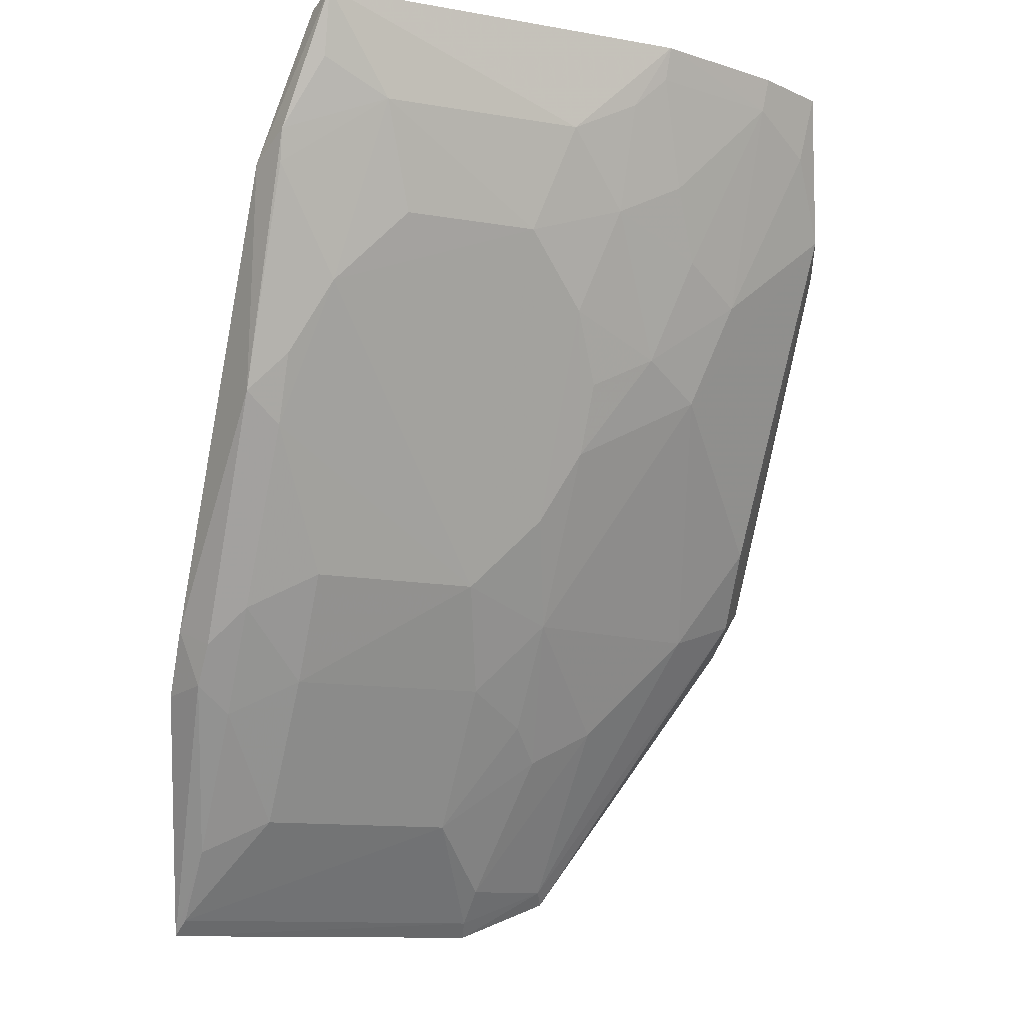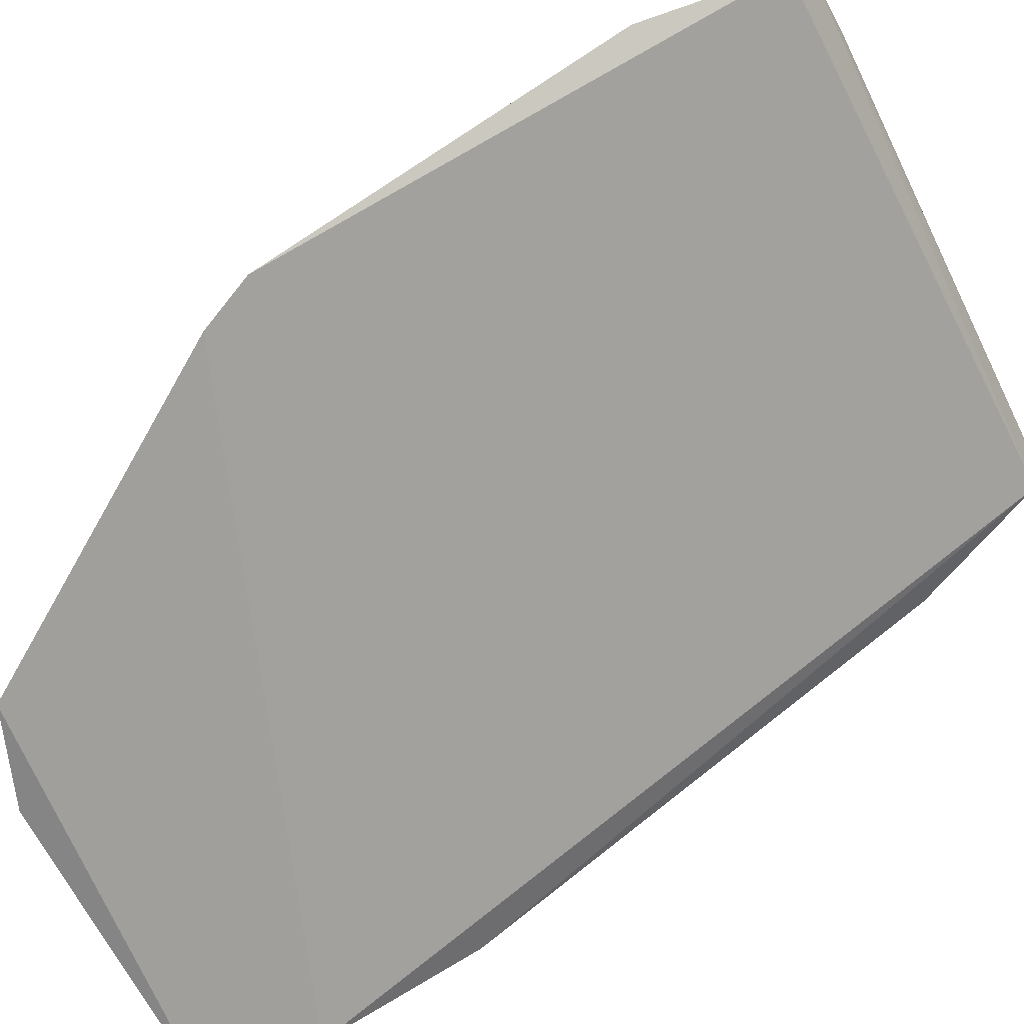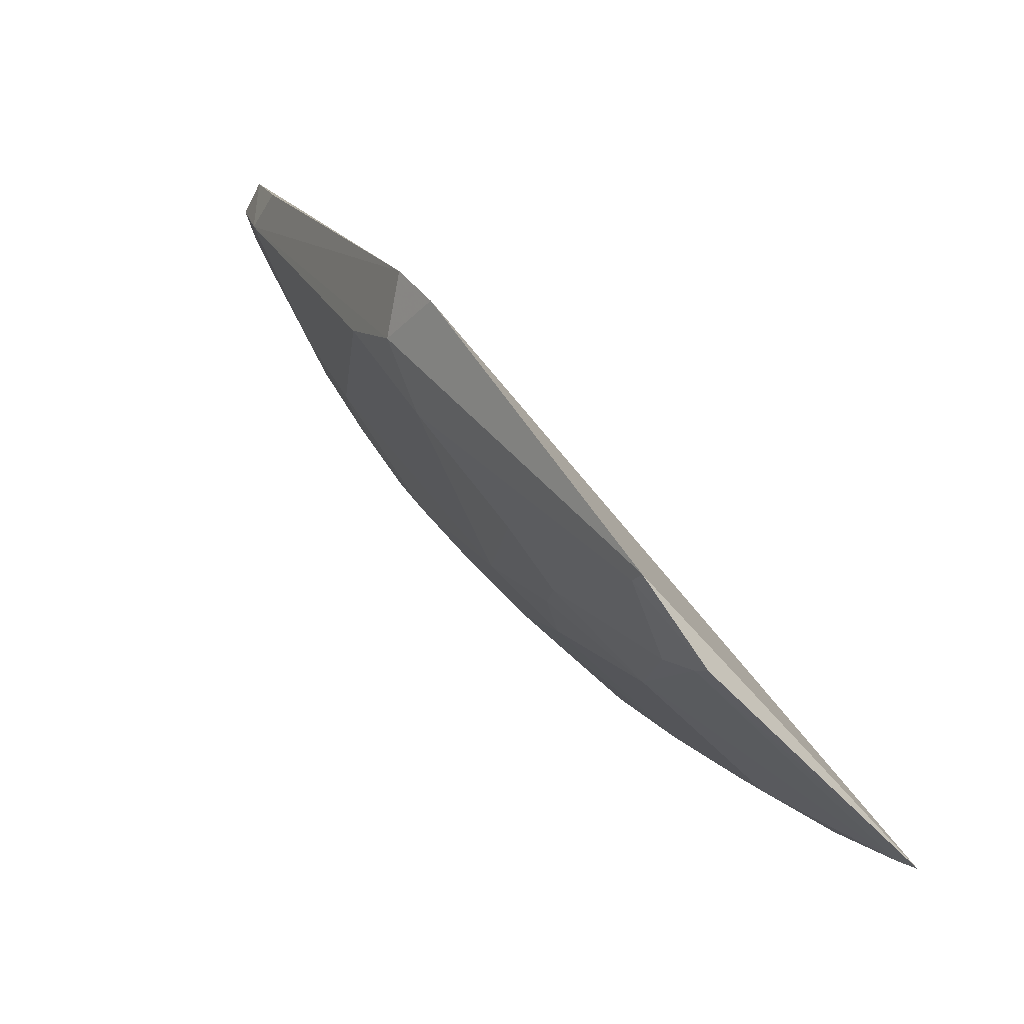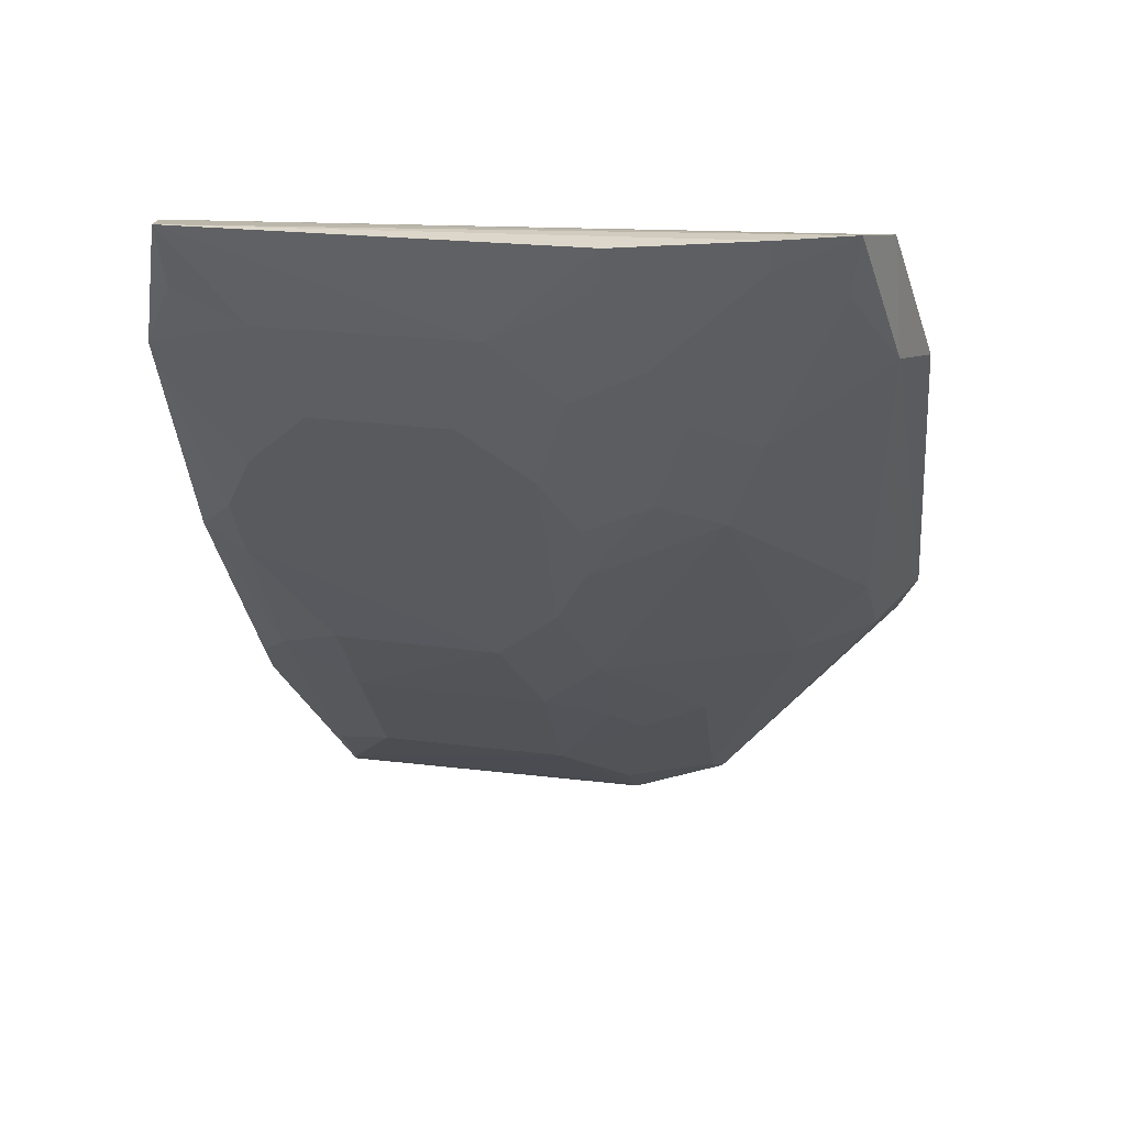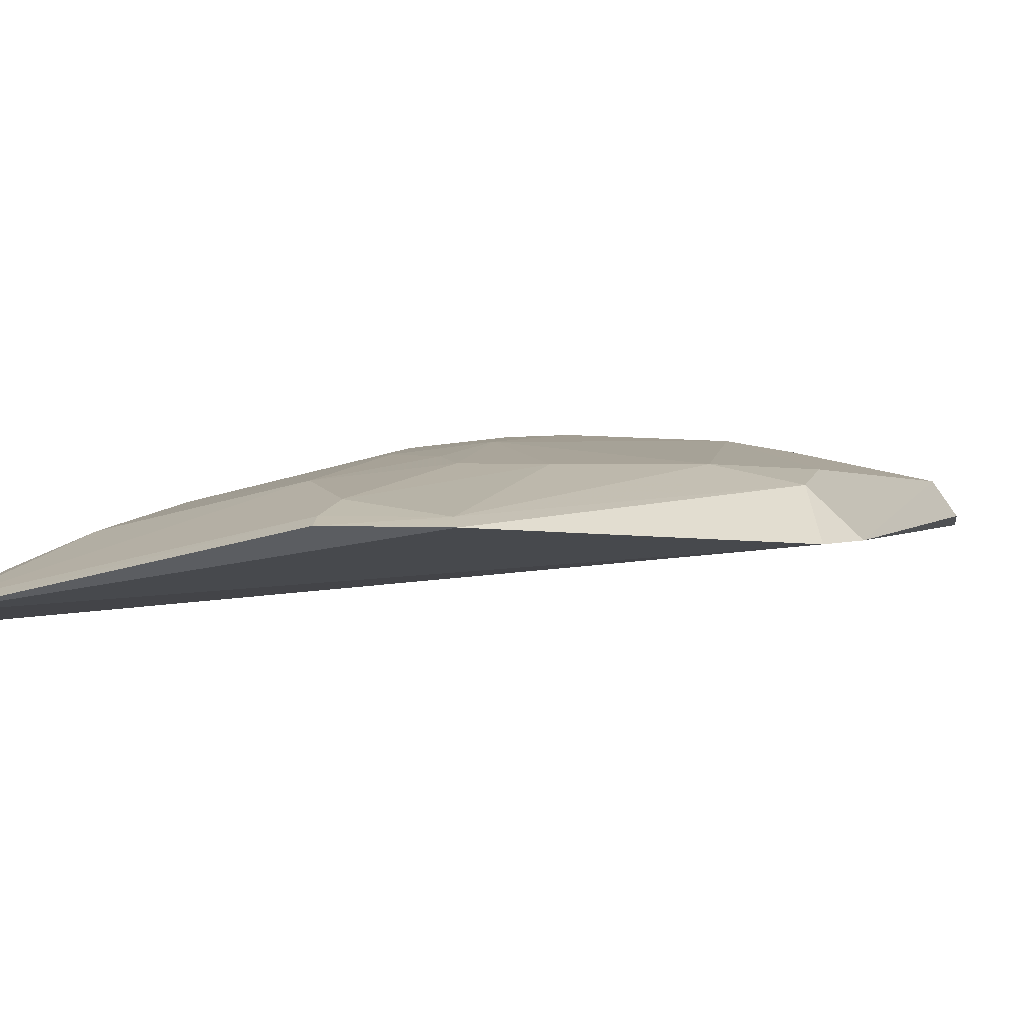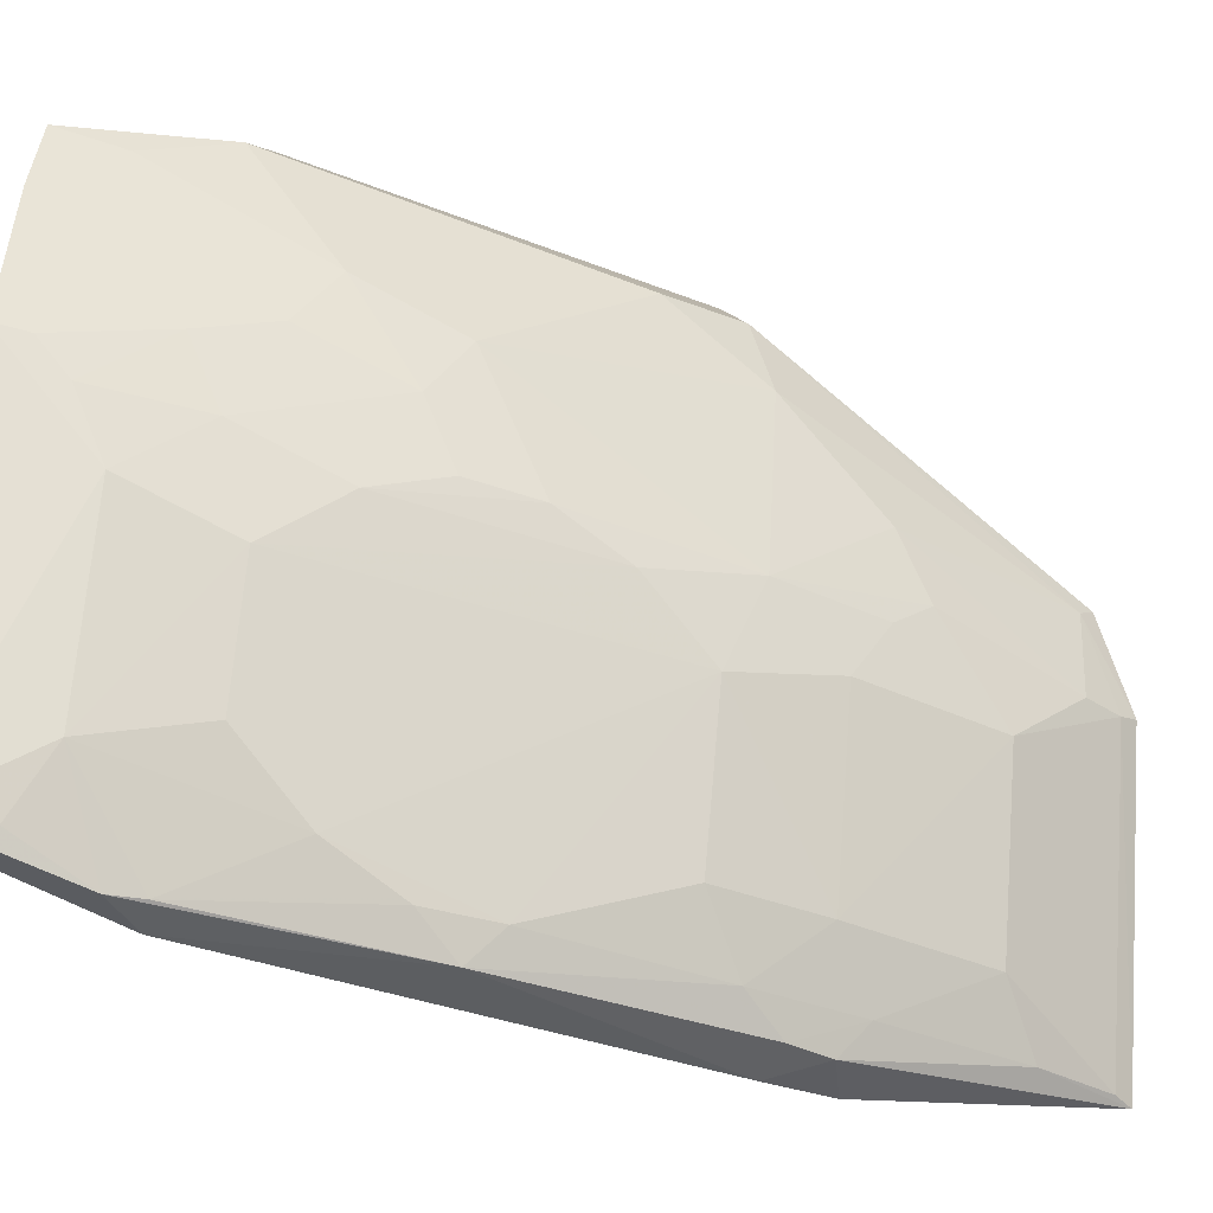
<metadata>
{"format":"obj","ext":"obj","renderer":"f3d","projection":"perspective","resolution":1024,"background":"white","views":[{"elev":-12.4,"azim":158.0,"up":"+Z"},{"elev":-65.7,"azim":-63.3,"up":"+Y"},{"elev":-49.8,"azim":-50.6,"up":"+Z"},{"elev":30.6,"azim":-170.0,"up":"+Z"},{"elev":-30.0,"azim":-155.8,"up":"+Y"},{"elev":66.8,"azim":94.7,"up":"+Y"}]}
</metadata>
<code>
v 0.01233 0.08193 0.07303
v 0.01575 0.07465 0.06076
v 0.006792 0.06377 0.03085
v -0.0144 0.04109 0.002763
v -0.03514 0.0722 0.07175
v 0.01213 0.04112 0.002634
v 0.0148 0.06995 0.04384
v 0.01279 0.07918 0.07222
v -0.01411 0.07742 0.06006
v -0.008959 0.05036 0.0119
v -0.03678 0.04799 0.02868
v 0.01475 0.0781 0.06263
v 0.0146 0.05637 0.02234
v -0.03314 0.07608 0.07317
v 0.01321 0.04464 0.01059
v -0.006407 0.07743 0.05747
v -0.014 0.04246 0.003995
v -0.02216 0.04073 0.00579
v 0.01201 0.06123 0.02819
v 0.01621 0.05613 0.02676
v -0.01706 0.08122 0.07325
v -0.03596 0.07096 0.06224
v 0.01596 0.05257 0.02182
v -0.03834 0.04993 0.03262
v 0.009345 0.07476 0.05212
v -0.0115 0.06653 0.03618
v 0.01168 0.04253 0.003926
v -0.02137 0.04217 0.006828
v 0.01192 0.06925 0.04148
v 0.01447 0.05864 0.02541
v -0.02765 0.07829 0.07333
v -0.008999 0.08013 0.06555
v -0.03796 0.06655 0.06064
v 0.01207 0.07192 0.04669
v 0.006897 0.08022 0.06546
v -0.01417 0.0717 0.04685
v -0.006376 0.06385 0.03072
v 0.006604 0.05034 0.01191
v 0.01161 0.04735 0.009441
v -0.01641 0.05286 0.01752
v -0.03529 0.05373 0.03058
v 0.0118 0.05554 0.0202
v -0.01956 0.07727 0.06285
v -0.03253 0.07475 0.06818
v -0.01426 0.08021 0.06822
v 0.01457 0.07722 0.06022
v 0.004182 0.07744 0.05747
v 0.01215 0.08043 0.06804
v -0.01161 0.07457 0.05211
v 0.006638 0.05834 0.0228
v -0.01414 0.045 0.006678
v -0.008975 0.05829 0.02281
v -0.02949 0.05561 0.02852
v -0.0274 0.0776 0.0708
v -0.02451 0.06895 0.04696
v -0.01943 0.07177 0.04951
v -0.0169 0.0805 0.07072
v -0.01409 0.06908 0.04154
v -0.02169 0.05299 0.02025
v -0.01394 0.05547 0.0202
v -0.01403 0.06107 0.02825
v -0.0271 0.07175 0.05494
v -0.03455 0.05829 0.03643
v -0.02204 0.07449 0.05756
f 8 2 1
f 12 1 2
f 12 2 7
f 14 8 1
f 14 5 8
f 15 11 6
f 15 8 5
f 17 6 4
f 18 4 6
f 18 6 11
f 20 7 2
f 22 5 14
f 23 2 8
f 23 8 15
f 23 20 2
f 23 15 6
f 23 6 13
f 23 13 20
f 24 15 5
f 24 11 15
f 27 17 10
f 27 6 17
f 28 17 4
f 28 4 18
f 29 19 3
f 29 7 19
f 30 19 7
f 30 20 13
f 30 7 20
f 31 14 1
f 31 1 21
f 32 16 9
f 32 21 1
f 33 24 5
f 33 5 22
f 33 22 24
f 34 29 25
f 34 7 29
f 35 32 1
f 35 16 32
f 37 29 3
f 37 25 29
f 37 26 16
f 37 16 25
f 38 27 10
f 39 13 6
f 39 6 27
f 39 27 38
f 41 28 18
f 41 18 11
f 41 11 24
f 41 24 22
f 42 30 13
f 42 19 30
f 42 39 38
f 42 13 39
f 44 22 14
f 45 32 9
f 45 21 32
f 45 9 43
f 46 34 25
f 46 12 7
f 46 7 34
f 46 35 12
f 46 25 35
f 47 35 25
f 47 25 16
f 47 16 35
f 48 35 1
f 48 1 12
f 48 12 35
f 49 9 16
f 49 16 26
f 50 3 19
f 50 42 38
f 50 19 42
f 50 37 3
f 50 38 10
f 51 40 10
f 51 10 17
f 51 17 28
f 52 50 10
f 52 37 50
f 53 28 41
f 54 31 21
f 54 44 14
f 54 14 31
f 56 49 36
f 56 9 49
f 57 45 43
f 57 21 45
f 57 54 21
f 57 43 54
f 58 49 26
f 58 36 49
f 58 56 36
f 58 55 56
f 59 51 28
f 59 40 51
f 59 28 53
f 60 52 10
f 60 10 40
f 61 26 37
f 61 37 52
f 61 52 60
f 61 58 26
f 61 59 53
f 61 53 55
f 61 55 58
f 61 60 40
f 61 40 59
f 62 44 54
f 62 56 55
f 62 55 22
f 62 22 44
f 63 55 53
f 63 53 41
f 63 41 22
f 63 22 55
f 64 43 9
f 64 9 56
f 64 56 62
f 64 62 54
f 64 54 43

</code>
